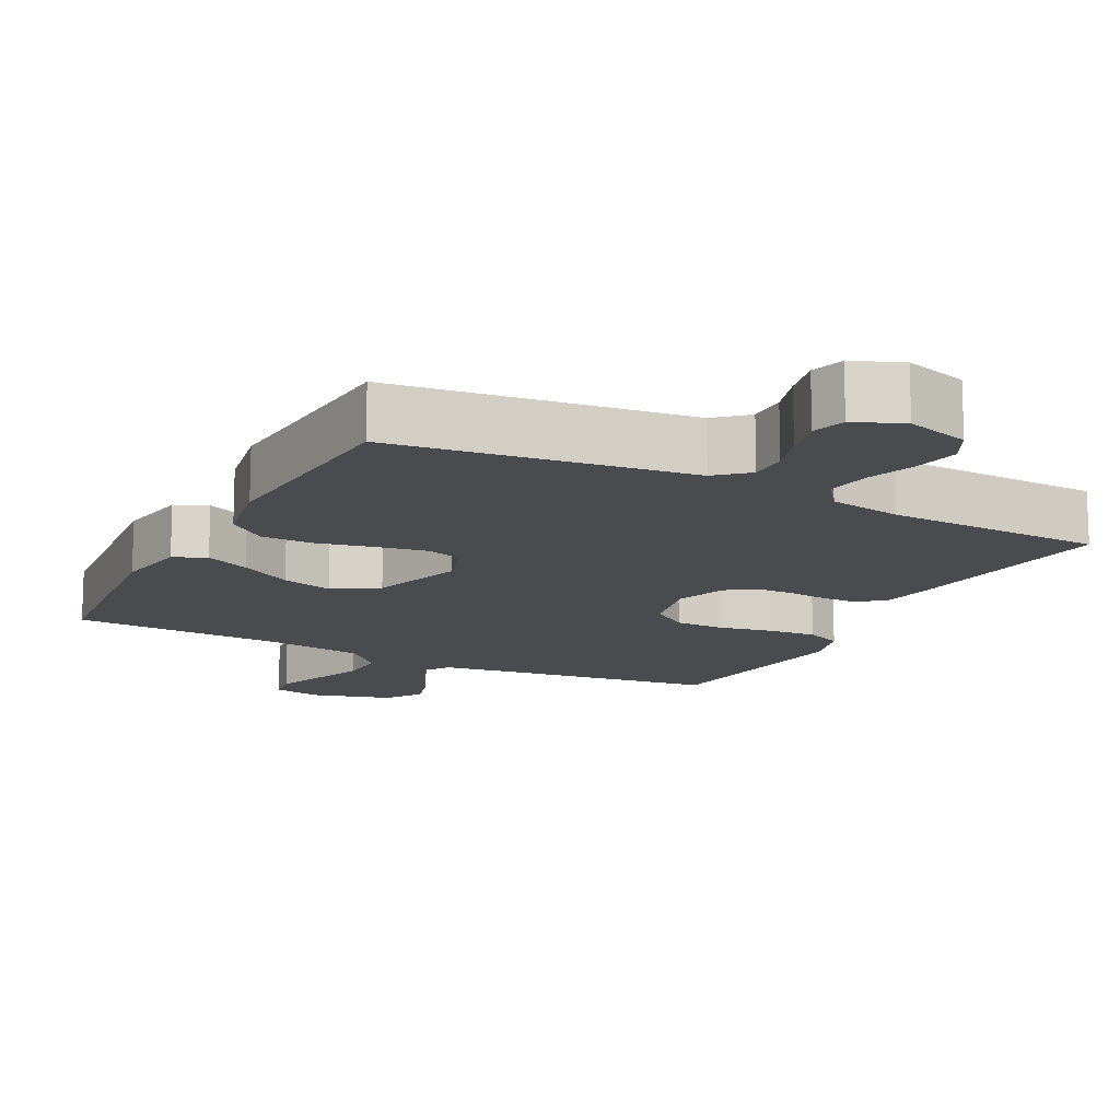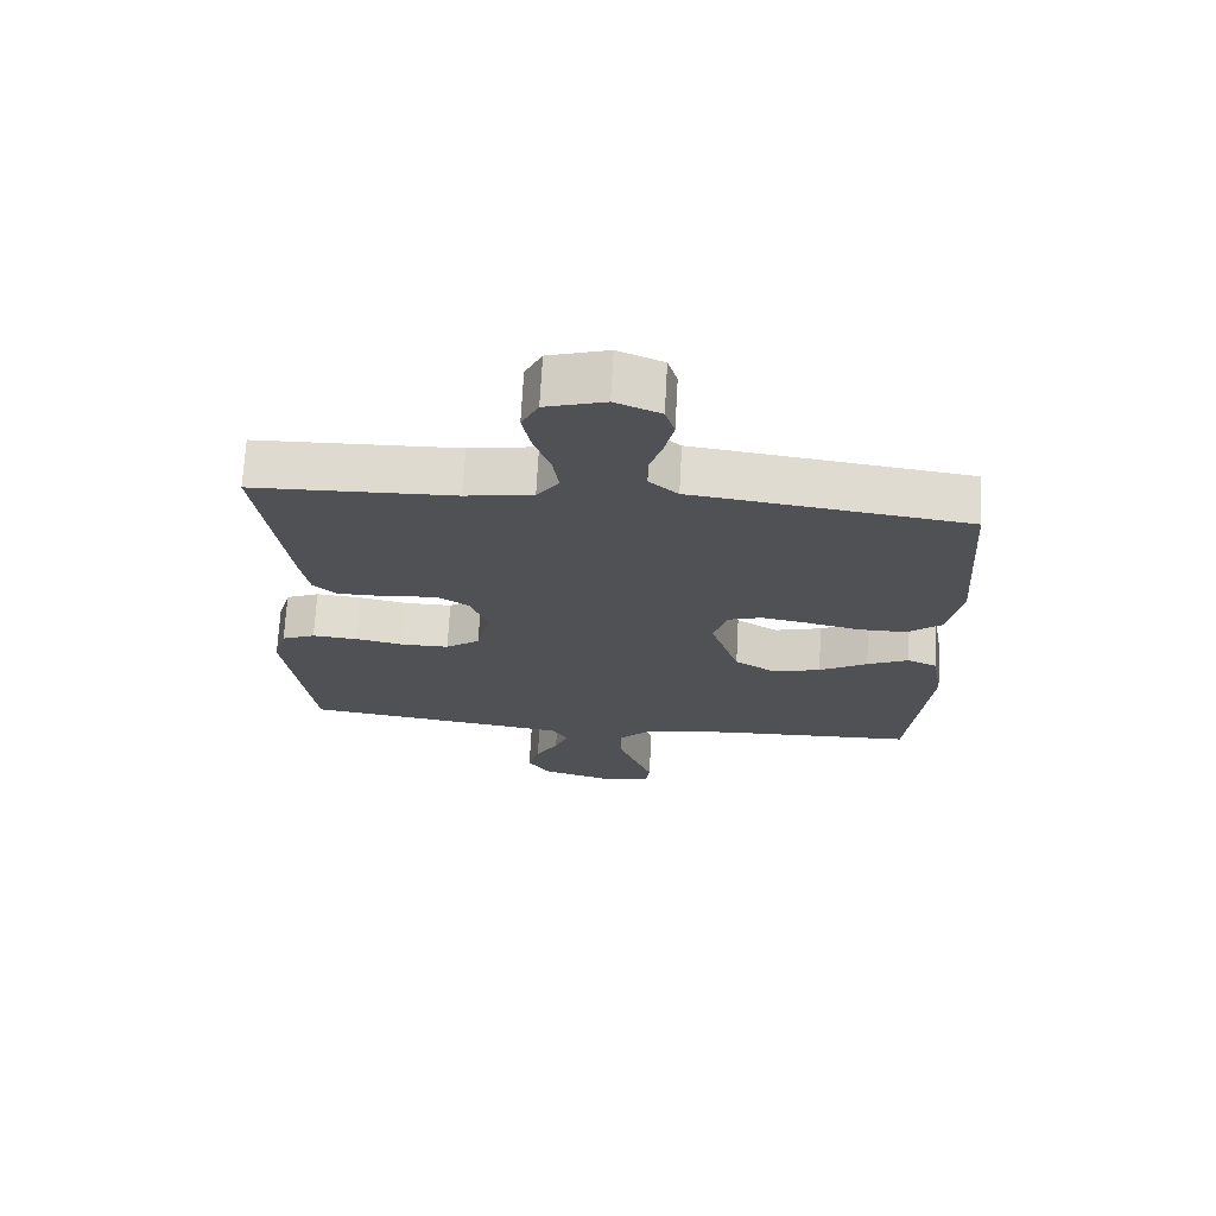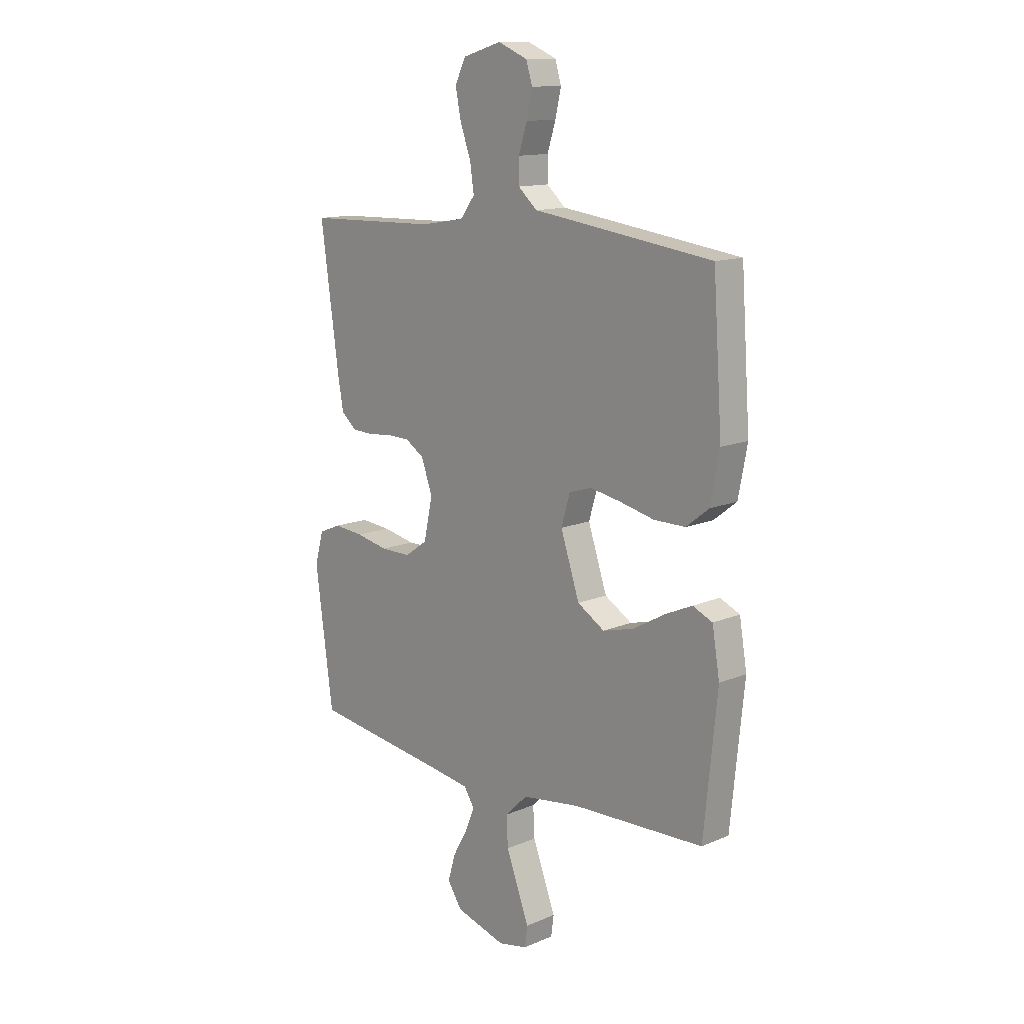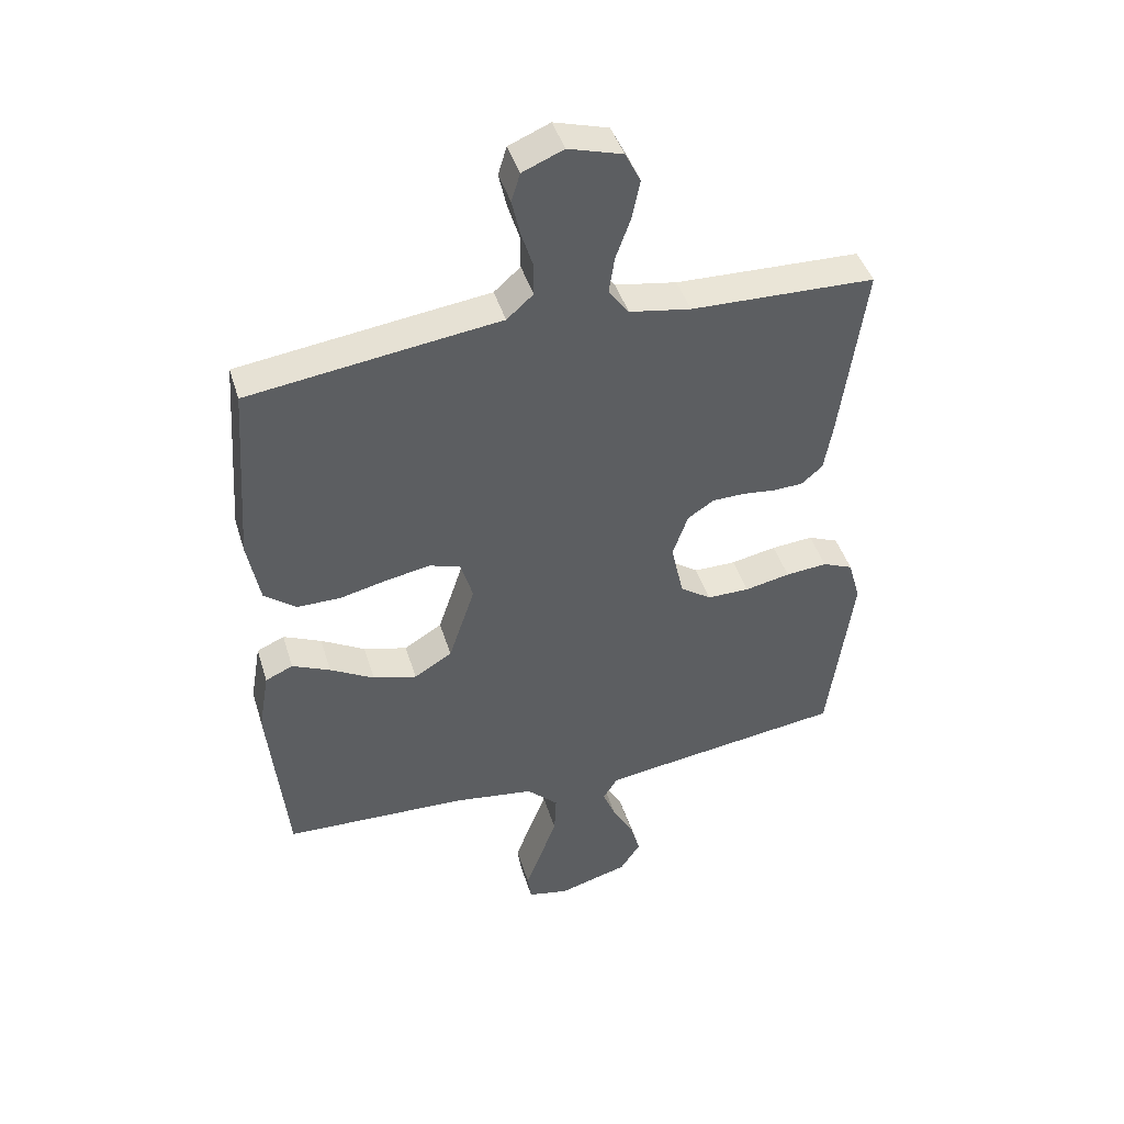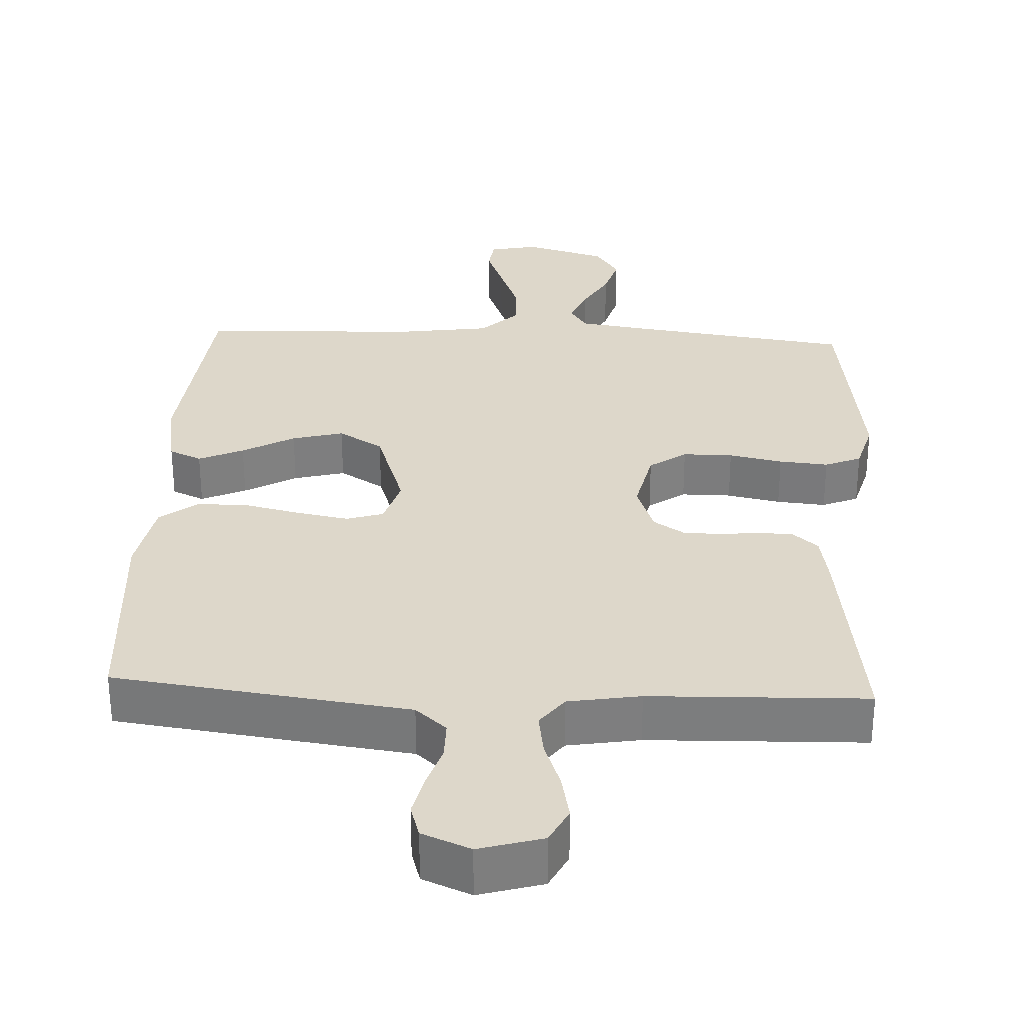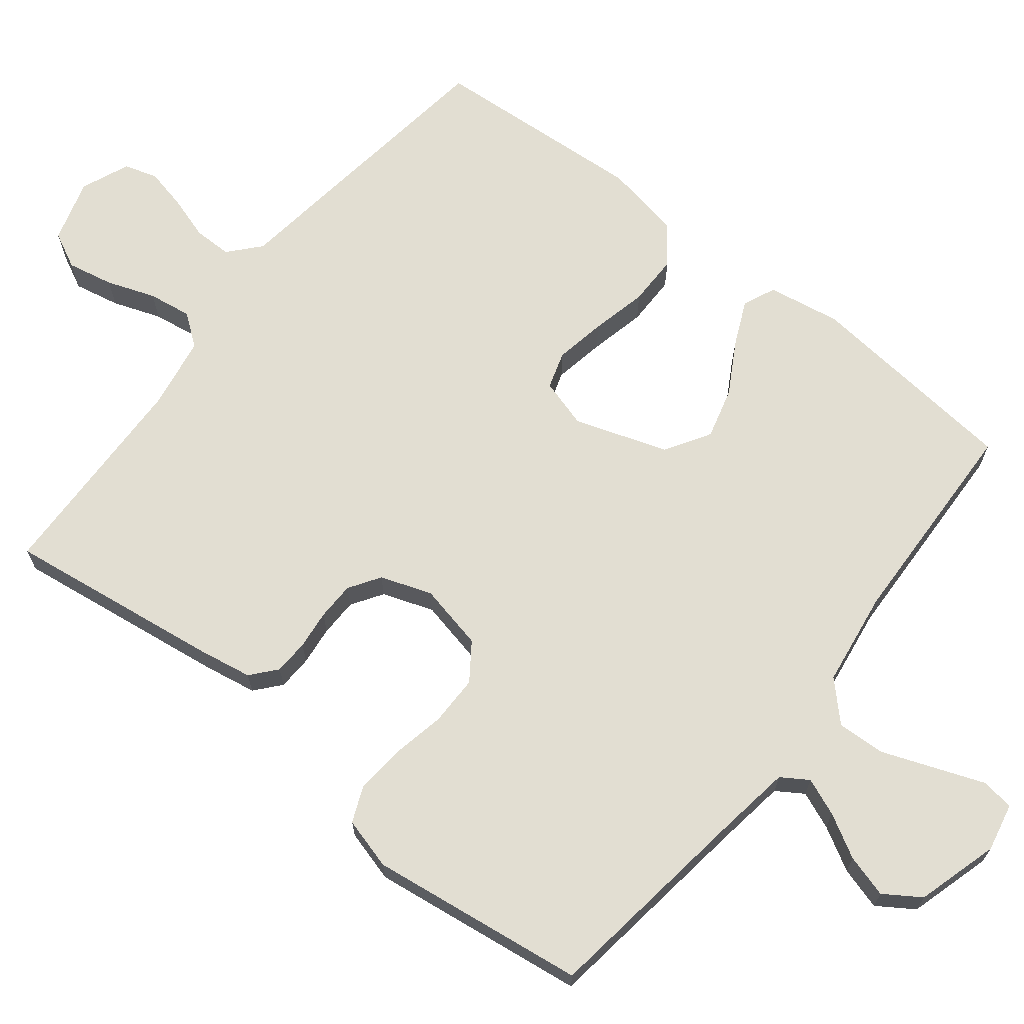
<metadata>
{"format":"obj","ext":"obj","renderer":"f3d","projection":"perspective","resolution":1024,"background":"white","views":[{"elev":-14.1,"azim":-27.4,"up":"+Y"},{"elev":70.2,"azim":-176.9,"up":"+Z"},{"elev":13.4,"azim":-133.8,"up":"+Z"},{"elev":44.0,"azim":-16.7,"up":"+Z"},{"elev":30.9,"azim":2.8,"up":"+Y"},{"elev":67.9,"azim":128.3,"up":"+Y"}]}
</metadata>
<code>
v 0.5 0.07 -0.5
v 0.2 0.07 -0.541
v 0.099 0.07 -0.556
v 0.075 0.07 -0.593
v 0.096 0.07 -0.645
v 0.13 0.07 -0.705
v 0.147 0.07 -0.764
v 0.114 0.07 -0.814
v 0 0.07 -0.847
v -0.067 0.07 -0.833
v -0.073 0.07 -0.787
v -0.048 0.07 -0.721
v -0.02 0.07 -0.647
v -0.017 0.07 -0.58
v -0.068 0.07 -0.53
v -0.2 0.07 -0.511
v -0.5 0.07 -0.5
v -0.53 0.07 -0.2
v -0.513 0.07 -0.099
v -0.468 0.07 -0.079
v -0.406 0.07 -0.107
v -0.334 0.07 -0.148
v -0.263 0.07 -0.167
v -0.201 0.07 -0.129
v -0.158 0.07 0
v -0.178 0.07 0.068
v -0.229 0.07 0.084
v -0.3 0.07 0.071
v -0.378 0.07 0.053
v -0.449 0.07 0.053
v -0.501 0.07 0.094
v -0.521 0.07 0.2
v -0.5 0.07 0.5
v -0.2 0.07 0.54
v -0.092 0.07 0.554
v -0.049 0.07 0.592
v -0.049 0.07 0.645
v -0.068 0.07 0.705
v -0.081 0.07 0.763
v -0.067 0.07 0.809
v 0 0.07 0.837
v 0.088 0.07 0.811
v 0.113 0.07 0.761
v 0.1 0.07 0.697
v 0.076 0.07 0.63
v 0.067 0.07 0.57
v 0.1 0.07 0.526
v 0.2 0.07 0.509
v 0.5 0.07 0.5
v 0.459 0.07 0.2
v 0.446 0.07 0.126
v 0.411 0.07 0.096
v 0.363 0.07 0.094
v 0.309 0.07 0.1
v 0.256 0.07 0.099
v 0.213 0.07 0.071
v 0.188 0.07 0
v 0.208 0.07 -0.092
v 0.259 0.07 -0.128
v 0.328 0.07 -0.128
v 0.402 0.07 -0.113
v 0.47 0.07 -0.107
v 0.52 0.07 -0.128
v 0.54 0.07 -0.2
v 0.5 0 -0.5
v 0.2 0 -0.541
v 0.099 0 -0.556
v 0.075 0 -0.593
v 0.096 0 -0.645
v 0.13 0 -0.705
v 0.147 0 -0.764
v 0.114 0 -0.814
v 0 0 -0.847
v -0.067 0 -0.833
v -0.073 0 -0.787
v -0.048 0 -0.721
v -0.02 0 -0.647
v -0.017 0 -0.58
v -0.068 0 -0.53
v -0.2 0 -0.511
v -0.5 0 -0.5
v -0.53 0 -0.2
v -0.513 0 -0.099
v -0.468 0 -0.079
v -0.406 0 -0.107
v -0.334 0 -0.148
v -0.263 0 -0.167
v -0.201 0 -0.129
v -0.158 0 0
v -0.178 0 0.068
v -0.229 0 0.084
v -0.3 0 0.071
v -0.378 0 0.053
v -0.449 0 0.053
v -0.501 0 0.094
v -0.521 0 0.2
v -0.5 0 0.5
v -0.2 0 0.54
v -0.092 0 0.554
v -0.049 0 0.592
v -0.049 0 0.645
v -0.068 0 0.705
v -0.081 0 0.763
v -0.067 0 0.809
v 0 0 0.837
v 0.088 0 0.811
v 0.113 0 0.761
v 0.1 0 0.697
v 0.076 0 0.63
v 0.067 0 0.57
v 0.1 0 0.526
v 0.2 0 0.509
v 0.5 0 0.5
v 0.459 0 0.2
v 0.446 0 0.126
v 0.411 0 0.096
v 0.363 0 0.094
v 0.309 0 0.1
v 0.256 0 0.099
v 0.213 0 0.071
v 0.188 0 0
v 0.208 0 -0.092
v 0.259 0 -0.128
v 0.328 0 -0.128
v 0.402 0 -0.113
v 0.47 0 -0.107
v 0.52 0 -0.128
v 0.54 0 -0.2
f 63 64 1 2
f 60 61 62 63
f 60 63 2 3
f 59 60 3 4
f 58 59 4
f 57 58 4
f 51 52 53 54
f 51 54 55
f 48 49 50 51
f 47 48 51 55
f 46 47 55 56
f 42 43 44 45
f 42 45 46
f 41 42 46
f 40 41 46
f 37 38 39 40
f 37 40 46 56
f 32 33 34 35
f 30 31 32 35
f 28 29 30 35
f 27 28 35 36
f 26 27 36
f 25 26 36
f 19 20 21 22
f 17 18 19 22
f 16 17 22 23
f 15 16 23 24
f 9 10 11 12
f 9 12 13
f 8 9 13 14
f 5 6 7 8
f 4 5 8 14
f 36 37 56 57
f 25 36 57 4
f 15 24 25
f 4 14 15 25
f 66 65 128 127
f 127 126 125 124
f 67 66 127 124
f 68 67 124 123
f 68 123 122
f 68 122 121
f 118 117 116 115
f 119 118 115
f 115 114 113 112
f 119 115 112 111
f 120 119 111 110
f 109 108 107 106
f 110 109 106
f 110 106 105
f 110 105 104
f 104 103 102 101
f 120 110 104 101
f 99 98 97 96
f 99 96 95 94
f 99 94 93 92
f 100 99 92 91
f 100 91 90
f 100 90 89
f 86 85 84 83
f 86 83 82 81
f 87 86 81 80
f 88 87 80 79
f 76 75 74 73
f 77 76 73
f 78 77 73 72
f 72 71 70 69
f 78 72 69 68
f 121 120 101 100
f 68 121 100 89
f 89 88 79
f 89 79 78 68
f 1 65 66 2
f 2 66 67 3
f 3 67 68 4
f 4 68 69 5
f 5 69 70 6
f 6 70 71 7
f 7 71 72 8
f 8 72 73 9
f 9 73 74 10
f 10 74 75 11
f 11 75 76 12
f 12 76 77 13
f 13 77 78 14
f 14 78 79 15
f 15 79 80 16
f 16 80 81 17
f 17 81 82 18
f 18 82 83 19
f 19 83 84 20
f 20 84 85 21
f 21 85 86 22
f 22 86 87 23
f 23 87 88 24
f 24 88 89 25
f 25 89 90 26
f 26 90 91 27
f 27 91 92 28
f 28 92 93 29
f 29 93 94 30
f 30 94 95 31
f 31 95 96 32
f 32 96 97 33
f 33 97 98 34
f 34 98 99 35
f 35 99 100 36
f 36 100 101 37
f 37 101 102 38
f 38 102 103 39
f 39 103 104 40
f 40 104 105 41
f 41 105 106 42
f 42 106 107 43
f 43 107 108 44
f 44 108 109 45
f 45 109 110 46
f 46 110 111 47
f 47 111 112 48
f 48 112 113 49
f 49 113 114 50
f 50 114 115 51
f 51 115 116 52
f 52 116 117 53
f 53 117 118 54
f 54 118 119 55
f 55 119 120 56
f 56 120 121 57
f 57 121 122 58
f 58 122 123 59
f 59 123 124 60
f 60 124 125 61
f 61 125 126 62
f 62 126 127 63
f 63 127 128 64
f 64 128 65 1

</code>
